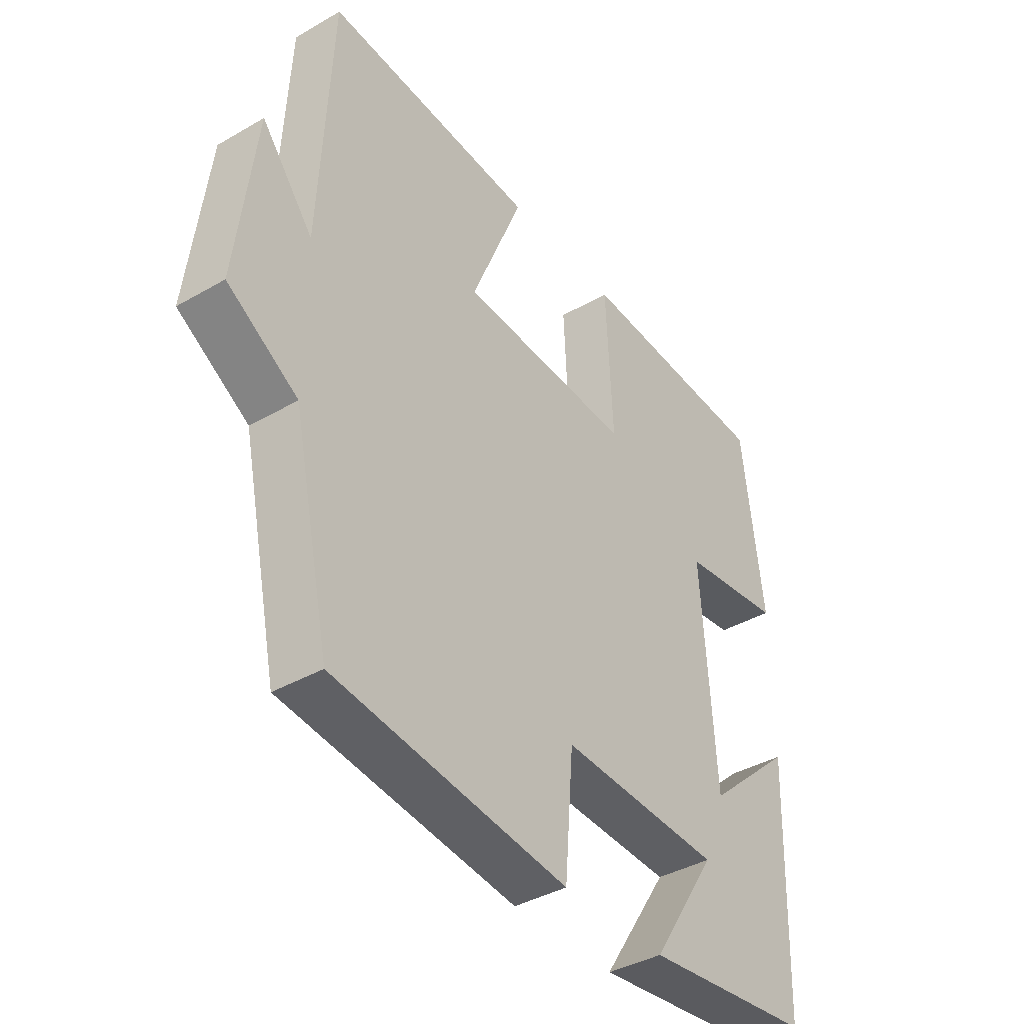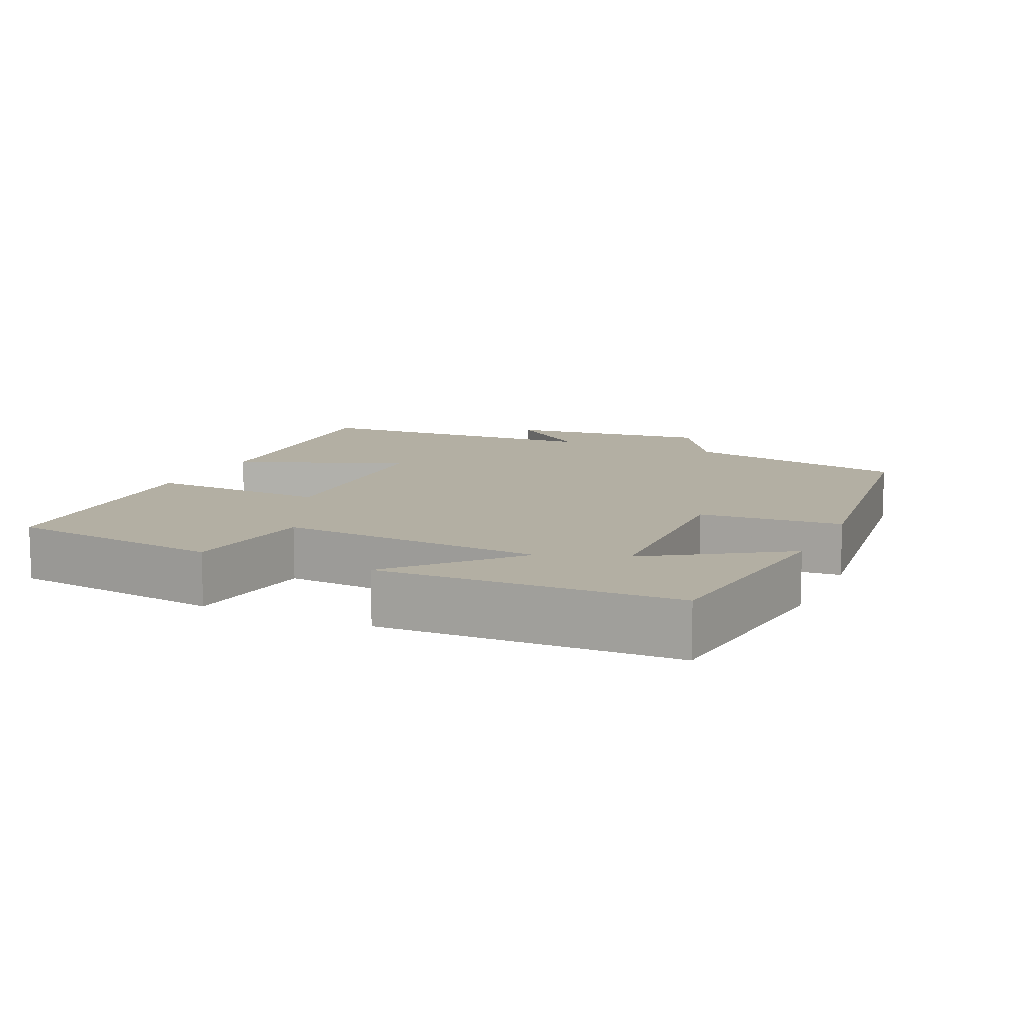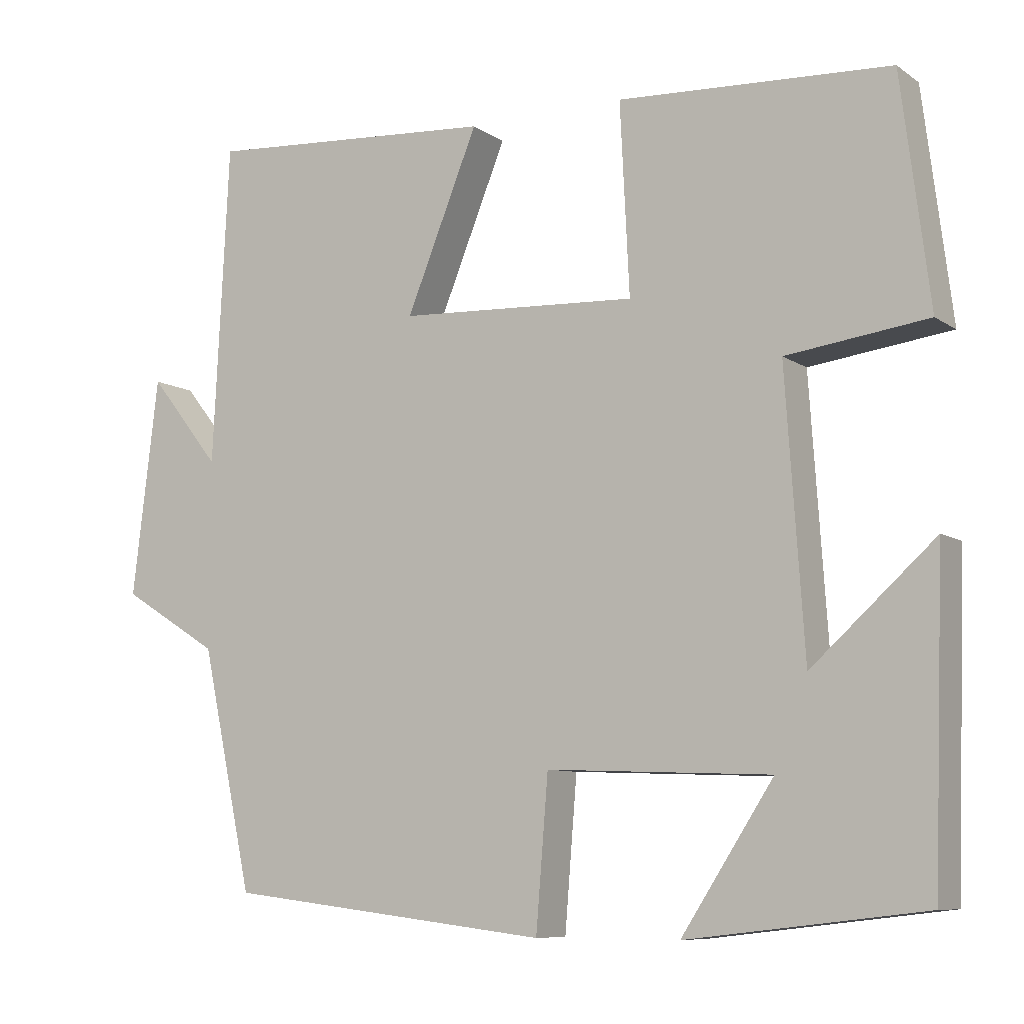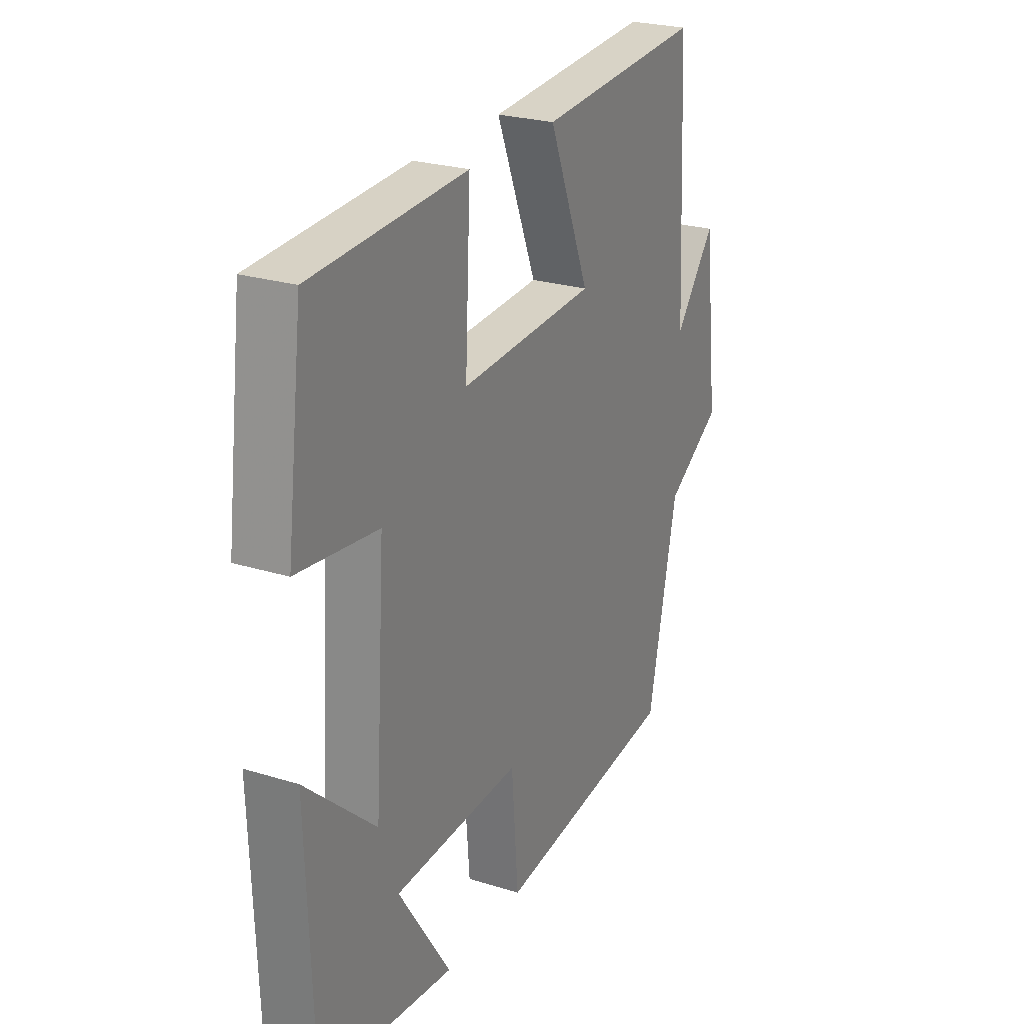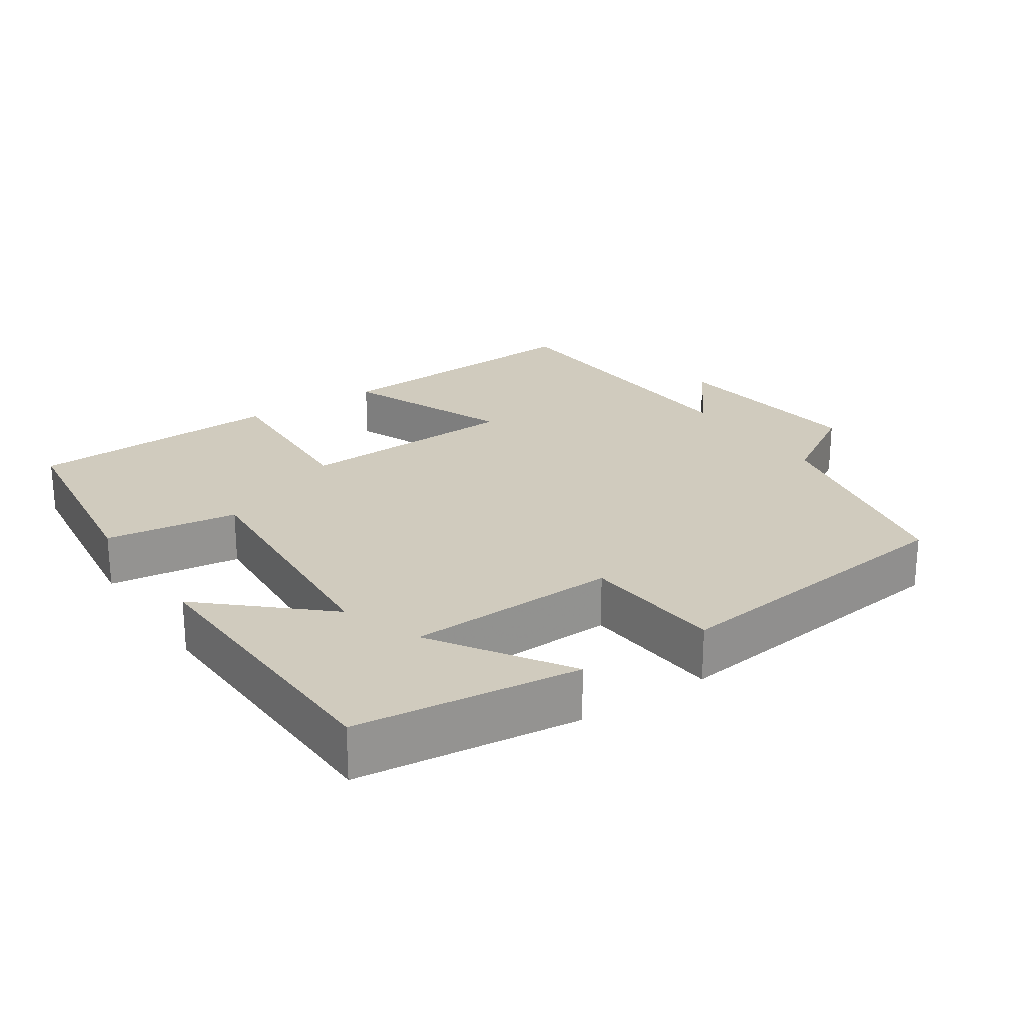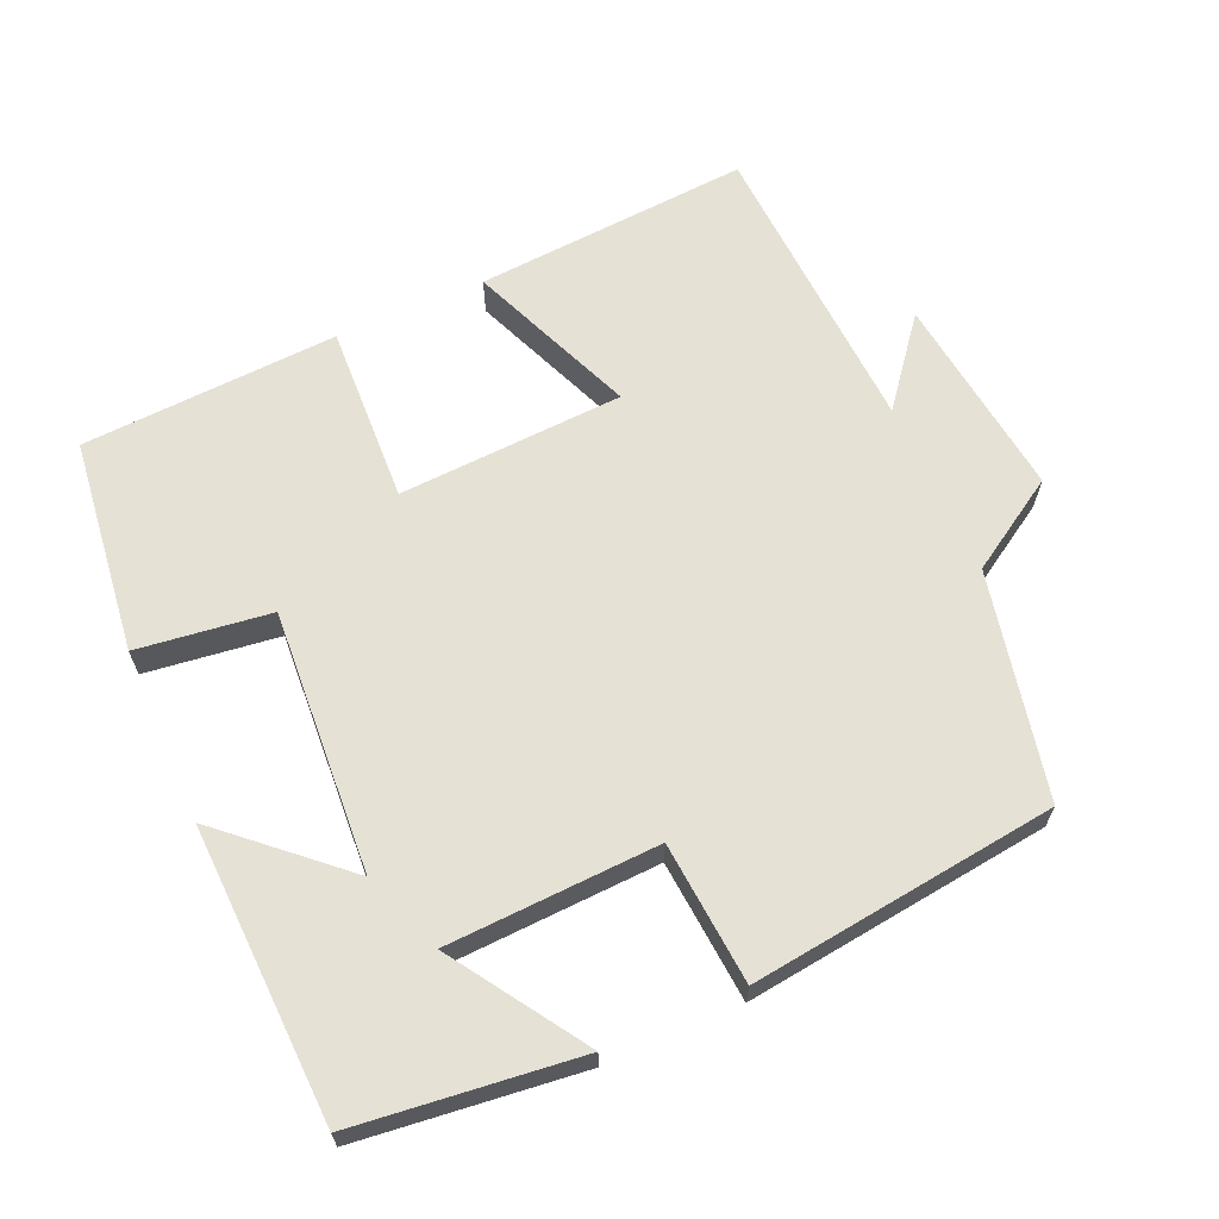
<metadata>
{"format":"obj","ext":"obj","renderer":"f3d","projection":"perspective","resolution":1024,"background":"white","views":[{"elev":-39.1,"azim":-54.1,"up":"+Z"},{"elev":11.1,"azim":114.7,"up":"+Y"},{"elev":-8.6,"azim":30.5,"up":"+Z"},{"elev":25.0,"azim":116.7,"up":"+Z"},{"elev":23.4,"azim":146.1,"up":"+Y"},{"elev":64.6,"azim":156.1,"up":"+Y"}]}
</metadata>
<code>
v 0.463 0.07 0.481
v 0.5 0.07 0.184
v 0.316 0.07 0.16
v 0.34 0.07 -0.202
v 0.5 0.07 -0.058
v 0.486 0.07 -0.464
v 0.178 0.07 -0.5
v 0.298 0.07 -0.316
v 0.006 0.07 -0.304
v -0.01 0.07 -0.5
v -0.433 0.07 -0.449
v -0.5 0.07 -0.137
v -0.627 0.07 -0.058
v -0.593 0.07 0.226
v -0.5 0.07 0.109
v -0.479 0.07 0.527
v -0.098 0.07 0.5
v -0.192 0.07 0.268
v 0.12 0.07 0.252
v 0.108 0.07 0.5
v 0.463 0 0.481
v 0.5 0 0.184
v 0.316 0 0.16
v 0.34 0 -0.202
v 0.5 0 -0.058
v 0.486 0 -0.464
v 0.178 0 -0.5
v 0.298 0 -0.316
v 0.006 0 -0.304
v -0.01 0 -0.5
v -0.433 0 -0.449
v -0.5 0 -0.137
v -0.627 0 -0.058
v -0.593 0 0.226
v -0.5 0 0.109
v -0.479 0 0.527
v -0.098 0 0.5
v -0.192 0 0.268
v 0.12 0 0.252
v 0.108 0 0.5
f 1 2 3
f 20 1 3
f 19 20 3
f 18 19 3 4
f 15 16 17 18
f 15 18 4
f 12 13 14 15
f 11 12 15
f 10 11 15
f 9 10 15
f 8 9 15 4
f 5 6 7 8
f 4 5 8
f 23 22 21
f 23 21 40
f 23 40 39
f 24 23 39 38
f 38 37 36 35
f 24 38 35
f 35 34 33 32
f 35 32 31
f 35 31 30
f 35 30 29
f 24 35 29 28
f 28 27 26 25
f 28 25 24
f 1 21 22 2
f 2 22 23 3
f 3 23 24 4
f 4 24 25 5
f 5 25 26 6
f 6 26 27 7
f 7 27 28 8
f 8 28 29 9
f 9 29 30 10
f 10 30 31 11
f 11 31 32 12
f 12 32 33 13
f 13 33 34 14
f 14 34 35 15
f 15 35 36 16
f 16 36 37 17
f 17 37 38 18
f 18 38 39 19
f 19 39 40 20
f 20 40 21 1

</code>
